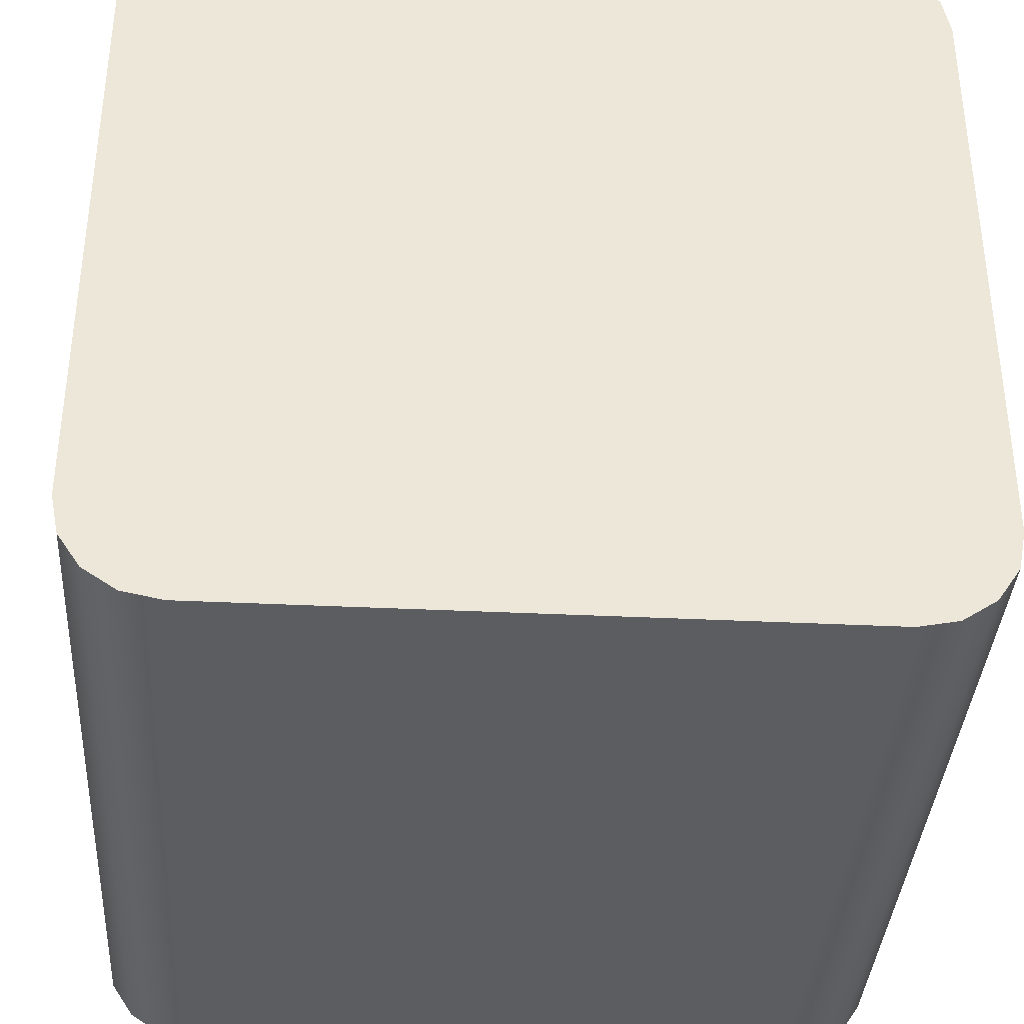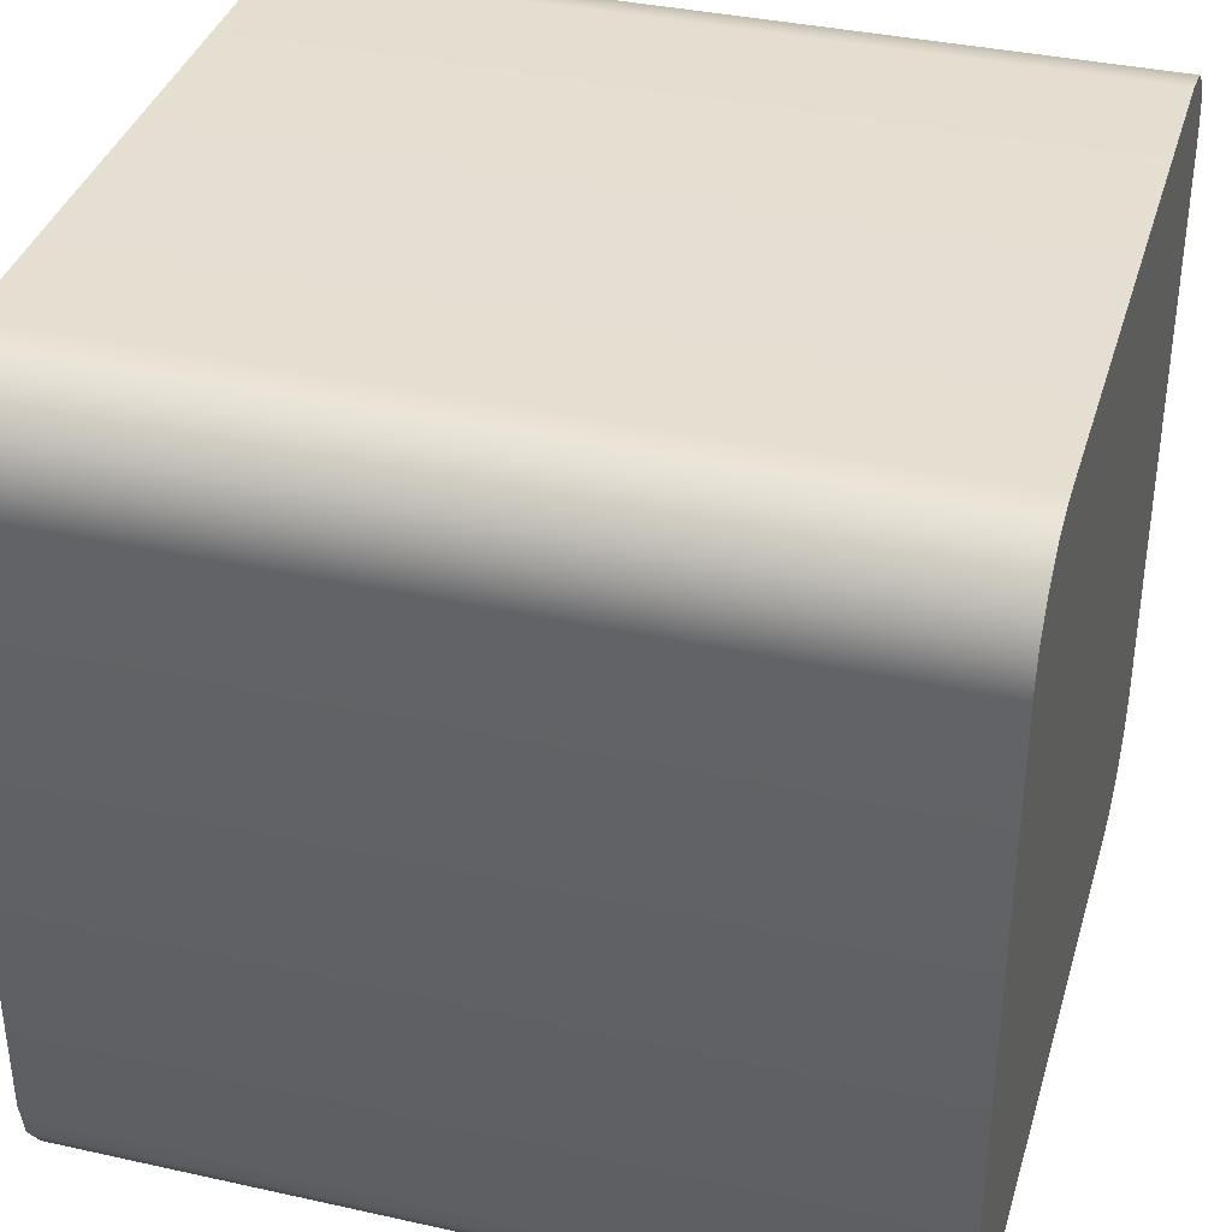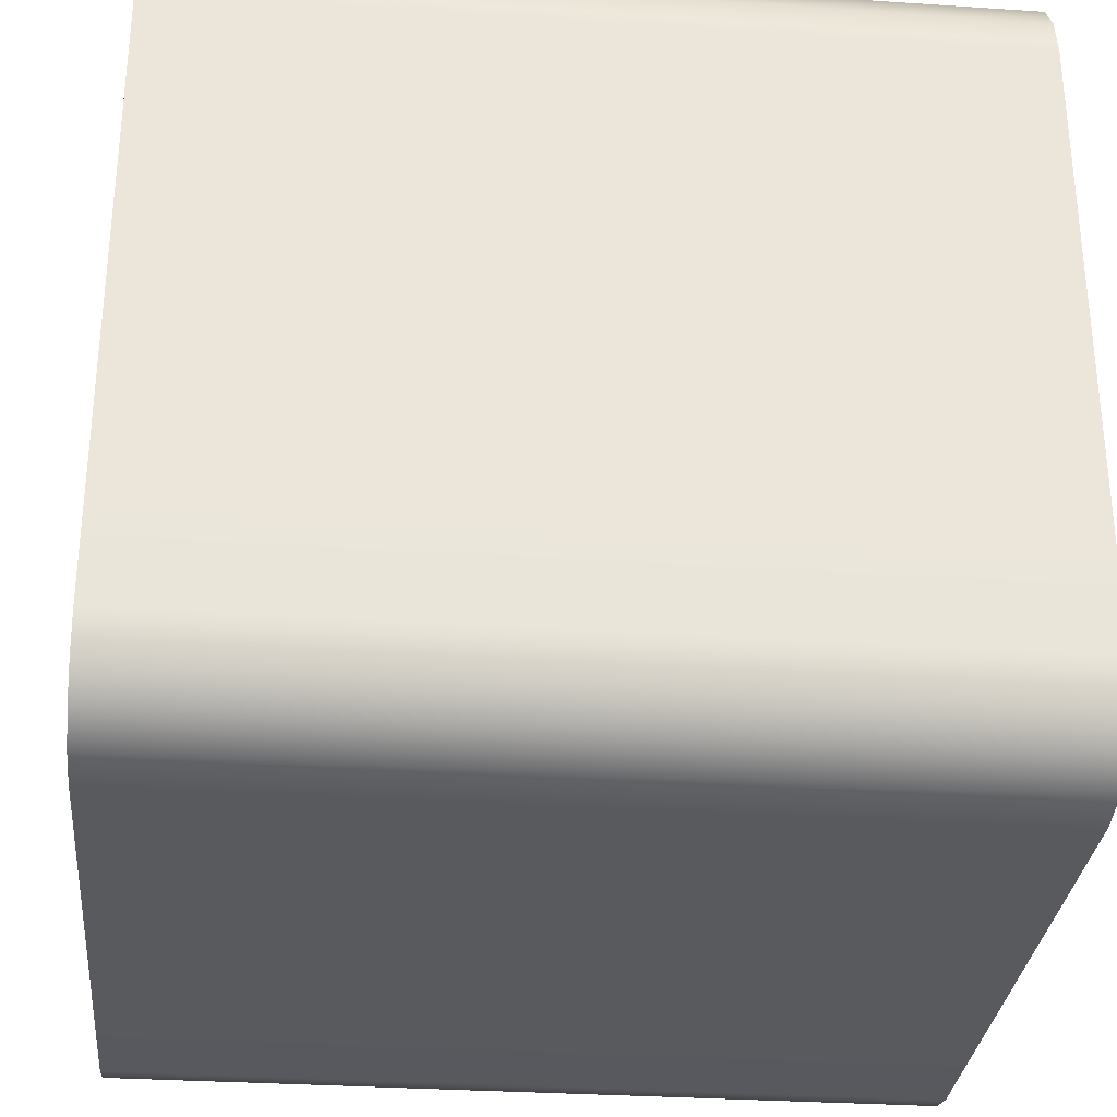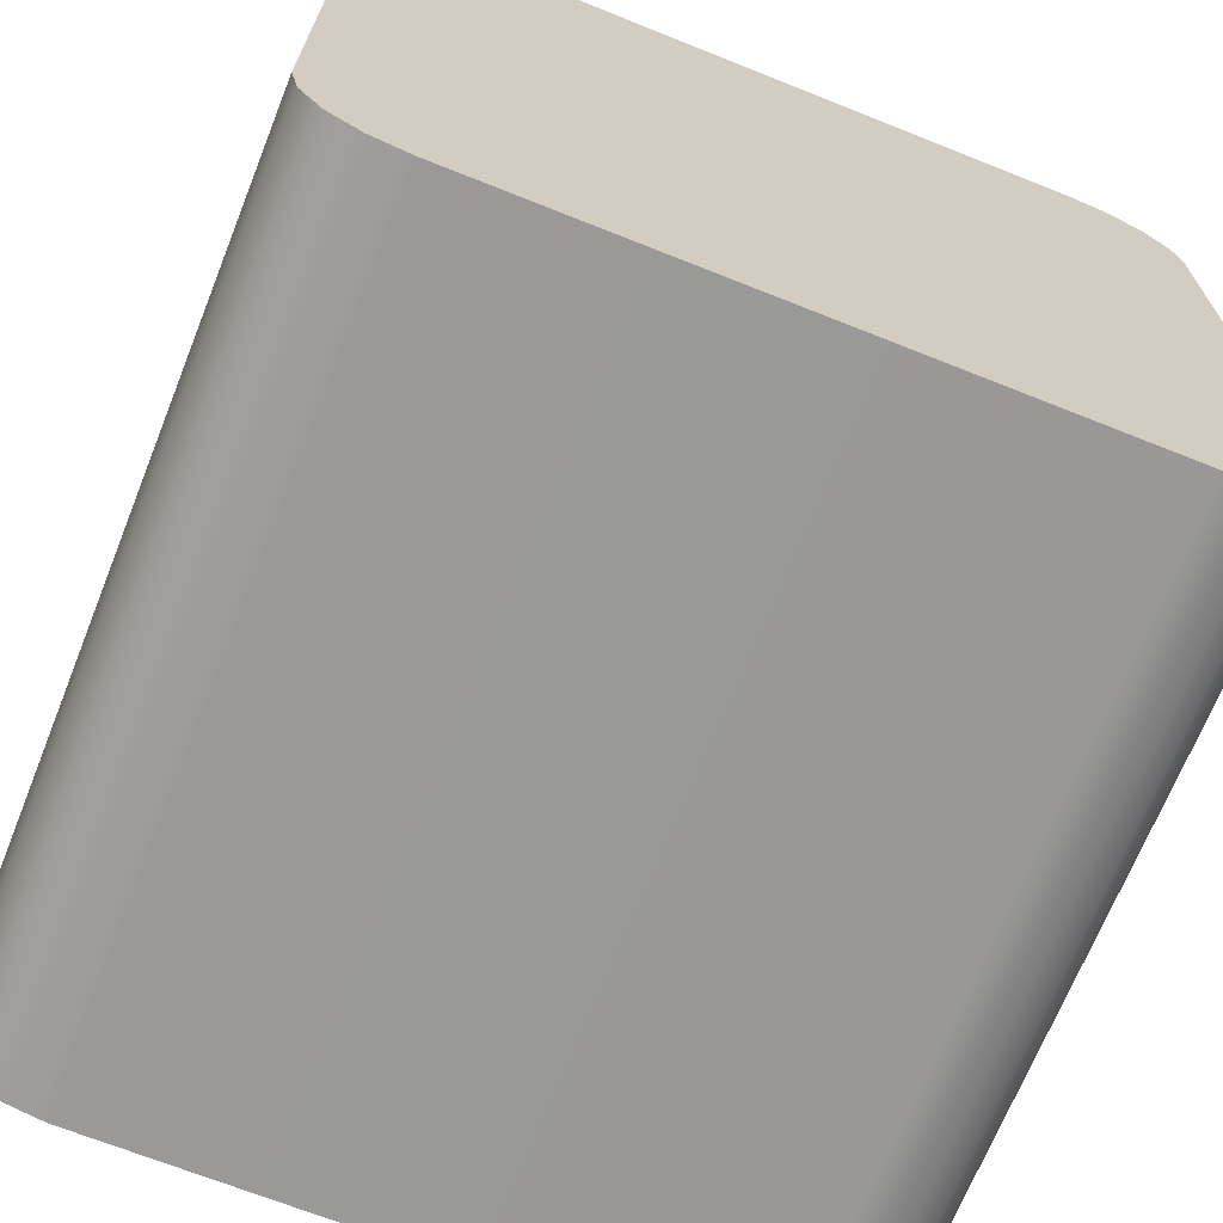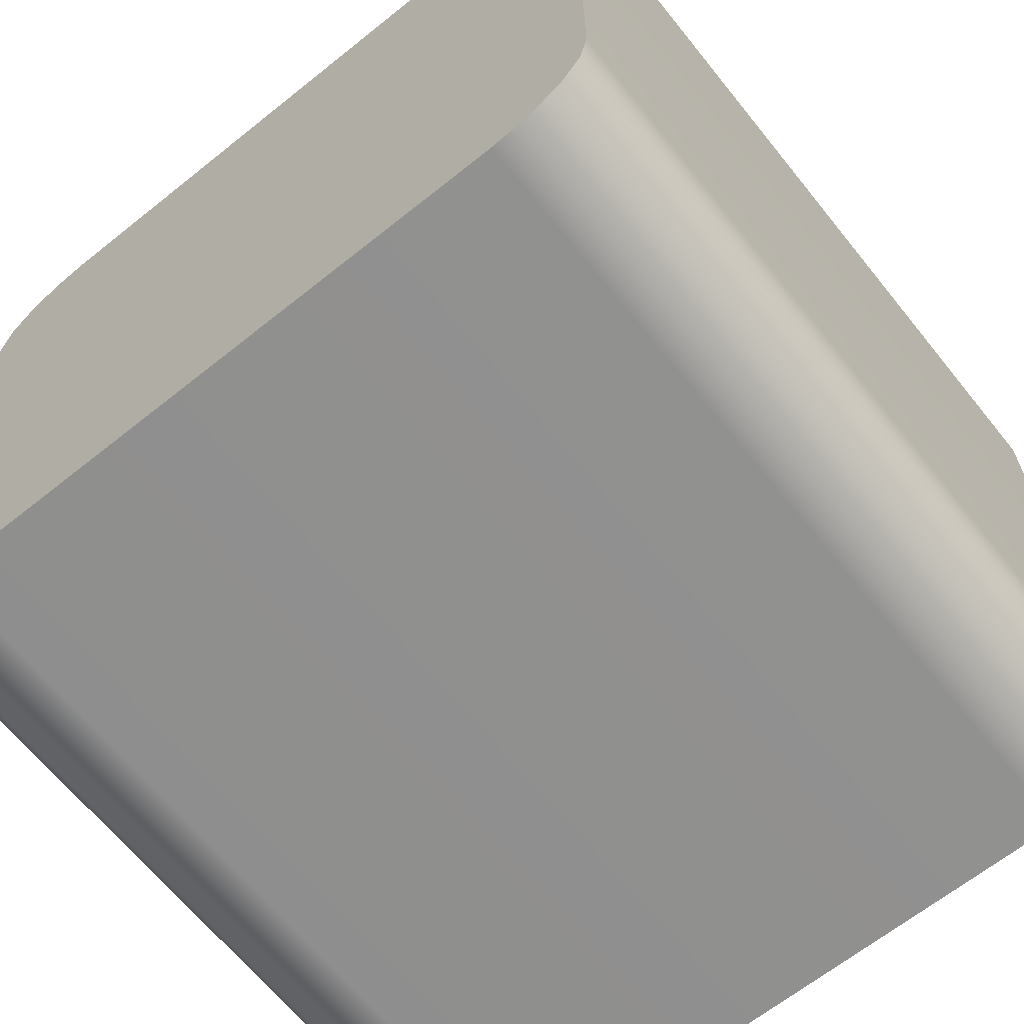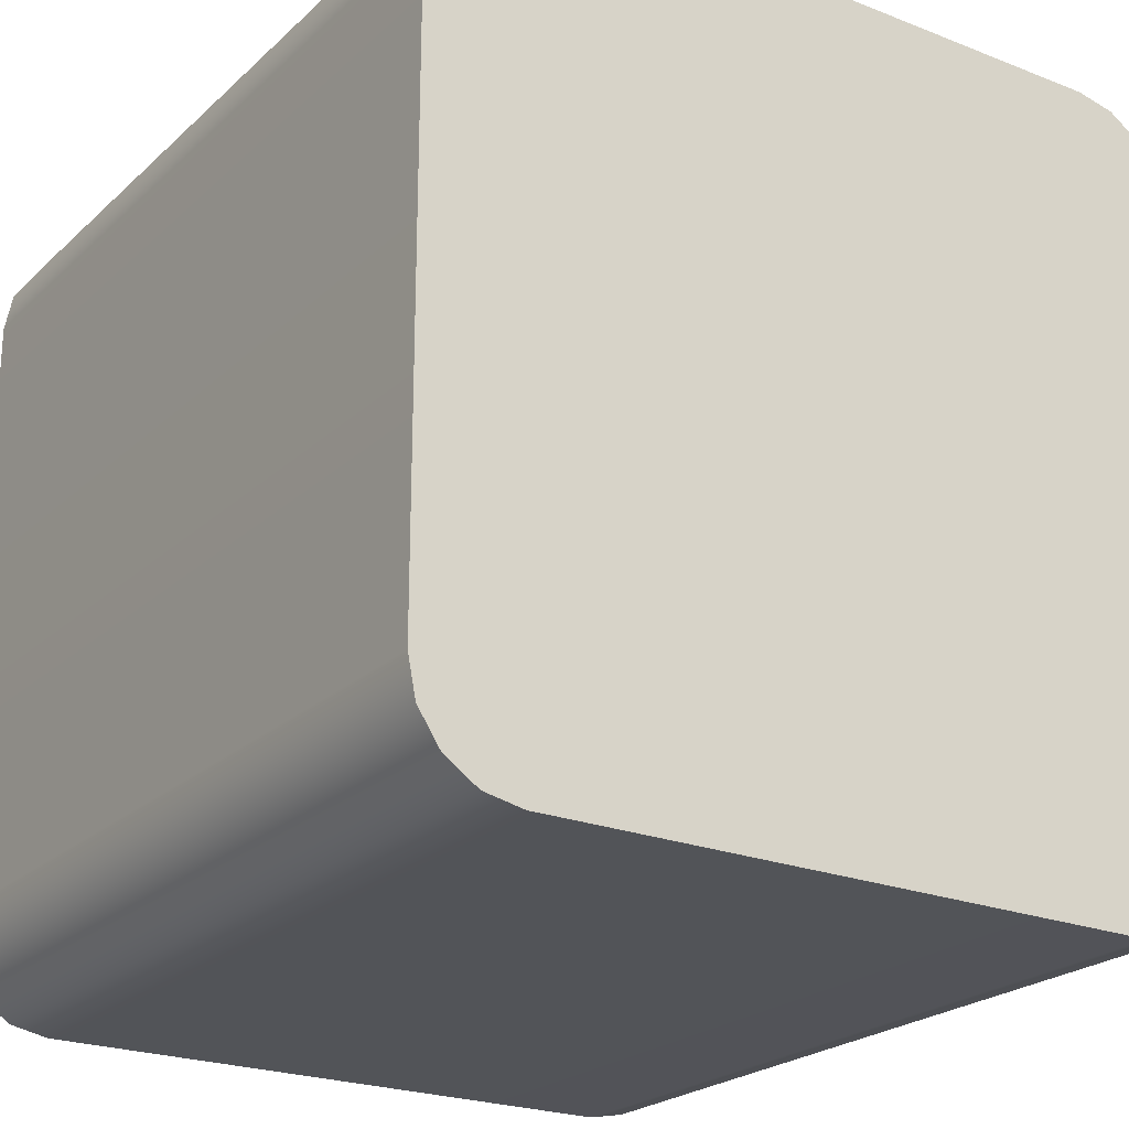
<metadata>
{"format":"obj","ext":"obj","renderer":"f3d","projection":"perspective","resolution":1024,"background":"white","views":[{"elev":-36.8,"azim":86.4,"up":"+Y"},{"elev":36.9,"azim":-164.0,"up":"+Y"},{"elev":-30.9,"azim":-5.5,"up":"+Z"},{"elev":-68.8,"azim":68.2,"up":"+Y"},{"elev":-65.5,"azim":128.8,"up":"+Z"},{"elev":-23.0,"azim":-123.8,"up":"+Y"}]}
</metadata>
<code>
v -1 -1 0.75
v -1 -0.981 0.8457
v -1 -0.9268 0.9268
v -1 -0.8457 0.981
v -1 -0.75 1
v 1 -1 0.75
v 1 -0.75 1
v 1 -0.8457 0.981
v 1 -0.9268 0.9268
v 1 -0.981 0.8457
v -1 1 0.75
v -1 0.75 1
v -1 0.8457 0.981
v -1 0.9268 0.9268
v -1 0.981 0.8457
v 1 1 0.75
v 1 0.981 0.8457
v 1 0.9268 0.9268
v 1 0.8457 0.981
v 1 0.75 1
v -1 0.75 -1
v -1 1 -0.75
v -1 0.981 -0.8457
v -1 0.9268 -0.9268
v -1 0.8457 -0.981
v 1 0.75 -1
v 1 0.8457 -0.981
v 1 0.9268 -0.9268
v 1 0.981 -0.8457
v 1 1 -0.75
v -1 -1 -0.75
v -1 -0.75 -1
v -1 -0.8457 -0.981
v -1 -0.9268 -0.9268
v -1 -0.981 -0.8457
v 1 -1 -0.75
v 1 -0.981 -0.8457
v 1 -0.9268 -0.9268
v 1 -0.8457 -0.981
v 1 -0.75 -1
f 5 7 20 12
f 11 16 30 22
f 21 26 40 32
f 31 36 6 1
f 7 6 36 40 26 30 16 20
f 32 31 1 5 12 11 22 21
f 5 4 8 7
f 4 3 9 8
f 3 2 10 9
f 2 1 6 10
f 11 15 17 16
f 15 14 18 17
f 14 13 19 18
f 13 12 20 19
f 21 25 27 26
f 25 24 28 27
f 24 23 29 28
f 23 22 30 29
f 31 35 37 36
f 35 34 38 37
f 34 33 39 38
f 33 32 40 39
f 1 2 3 4 5
f 6 7 8 9 10
f 11 12 13 14 15
f 16 17 18 19 20
f 21 22 23 24 25
f 26 27 28 29 30
f 31 32 33 34 35
f 36 37 38 39 40

</code>
